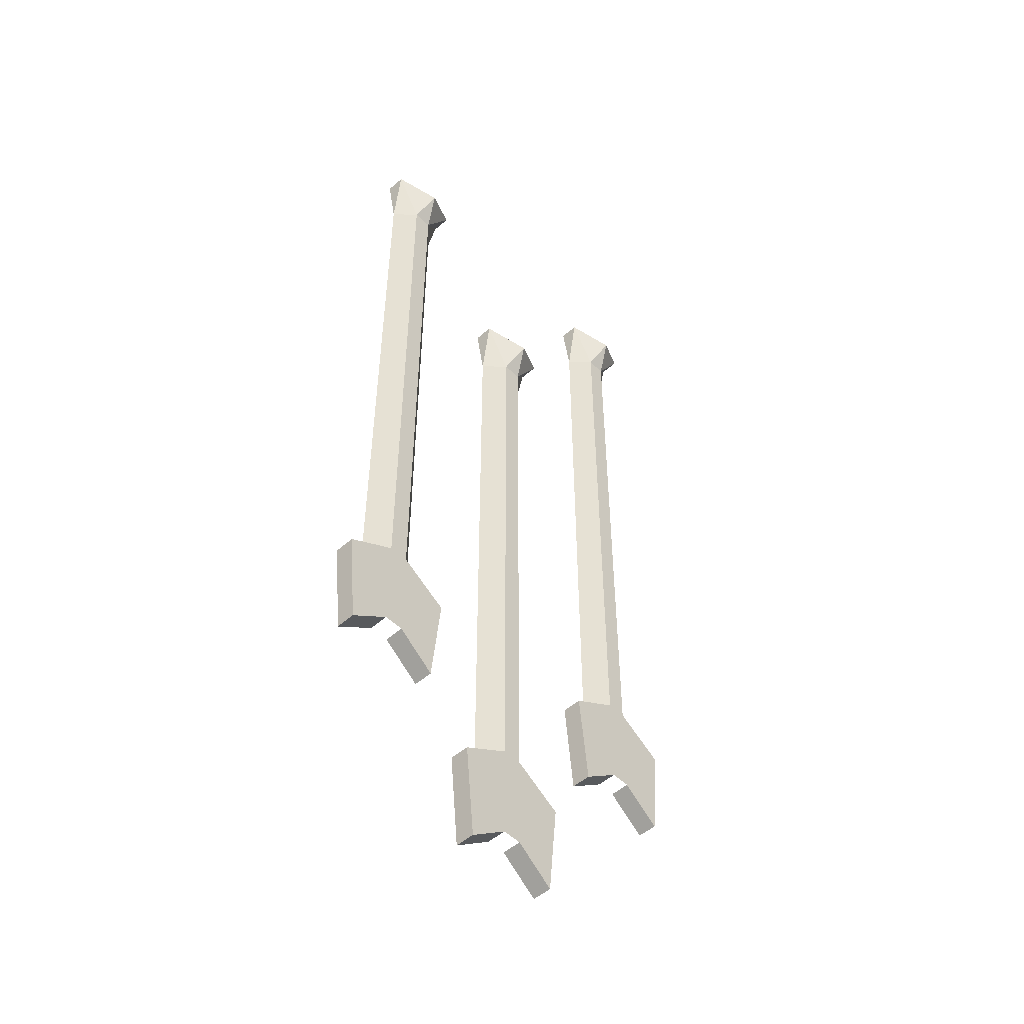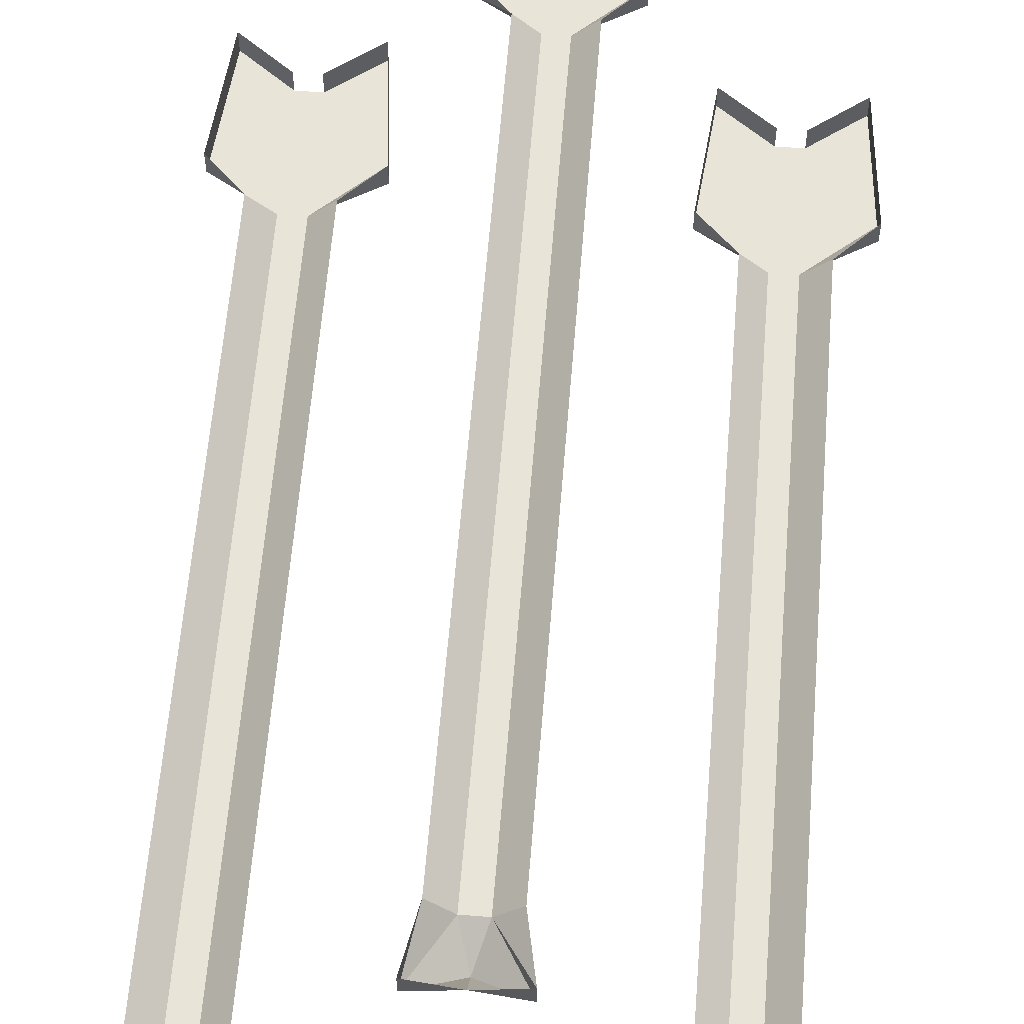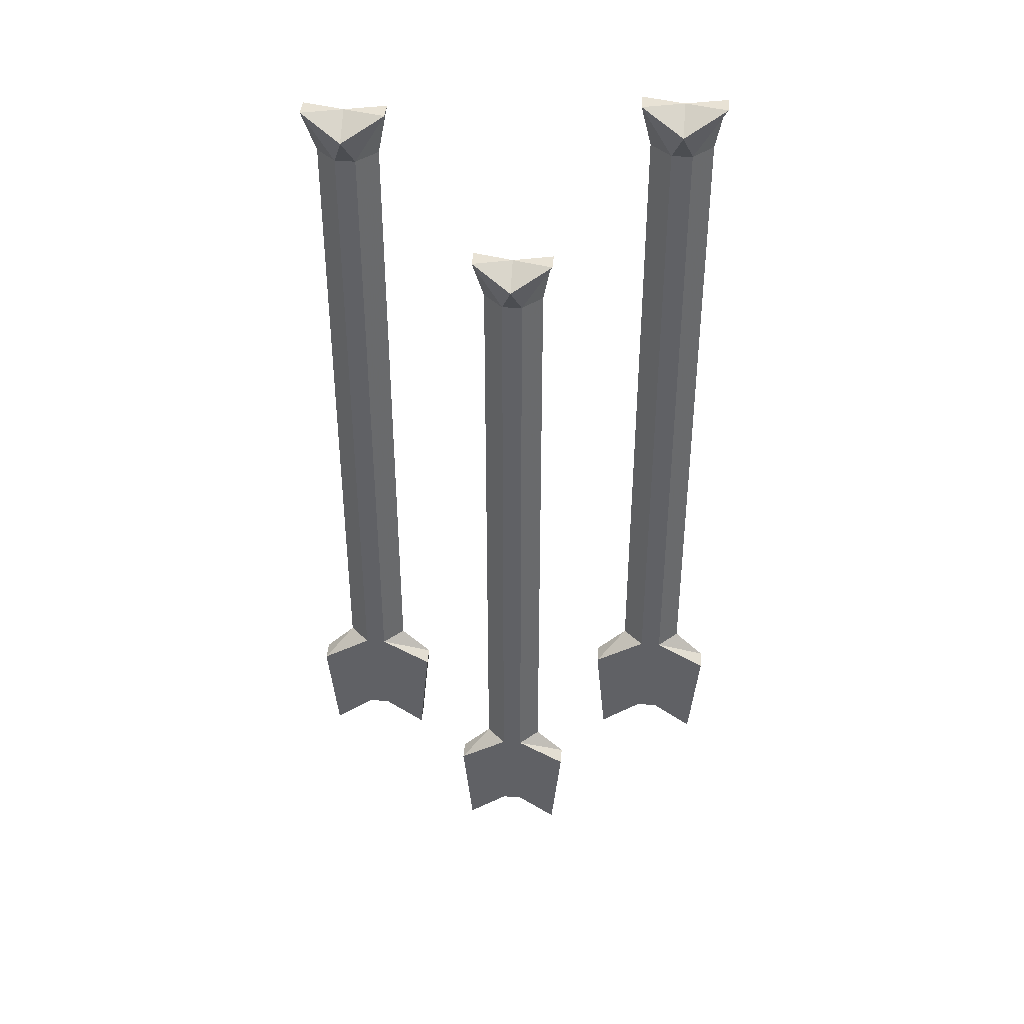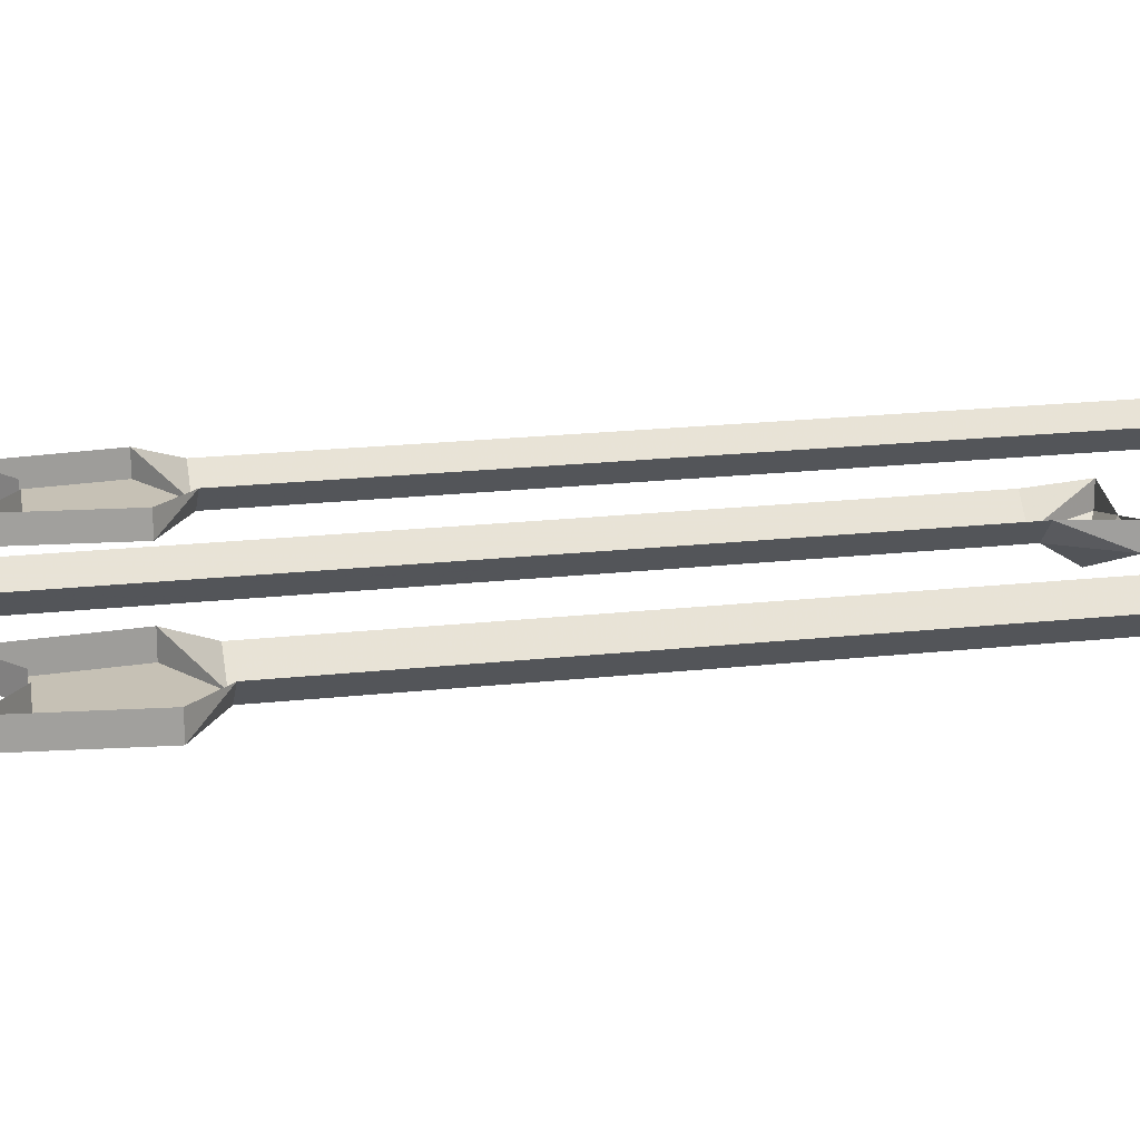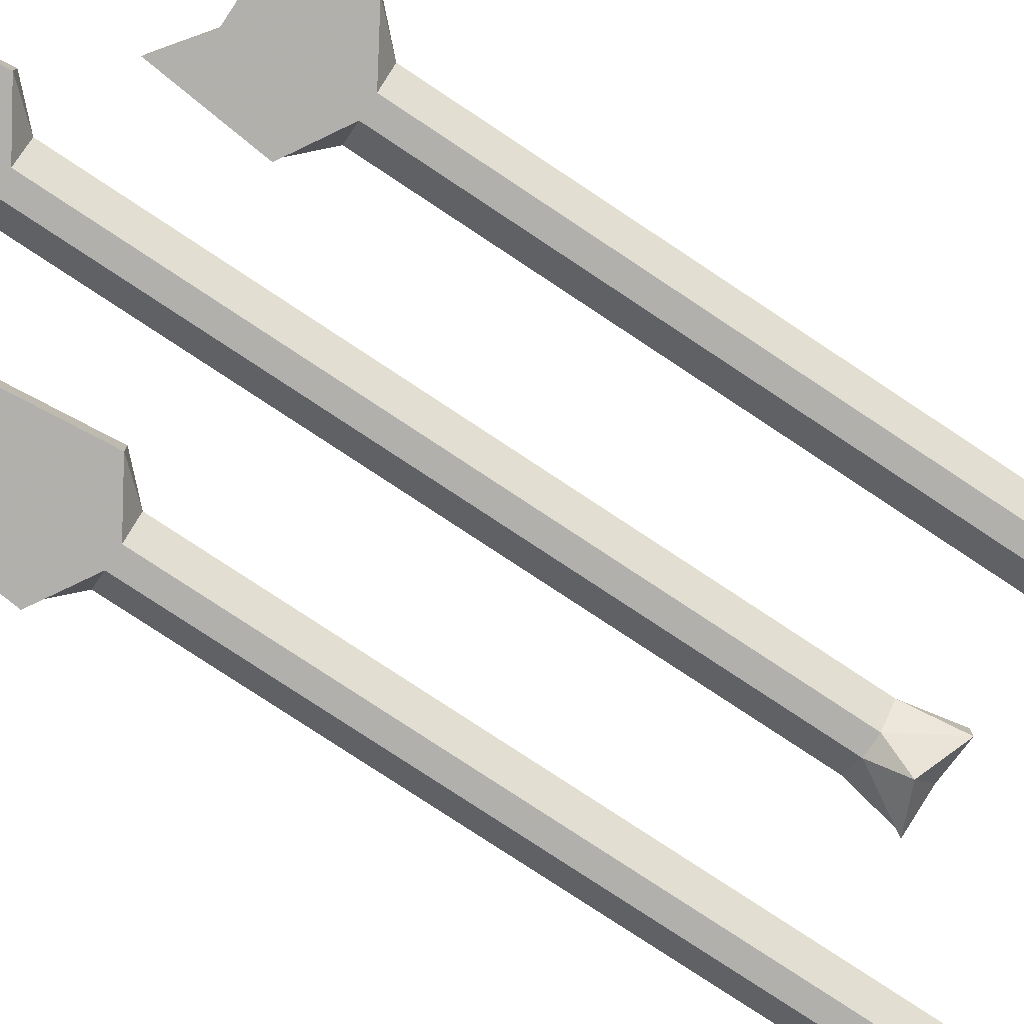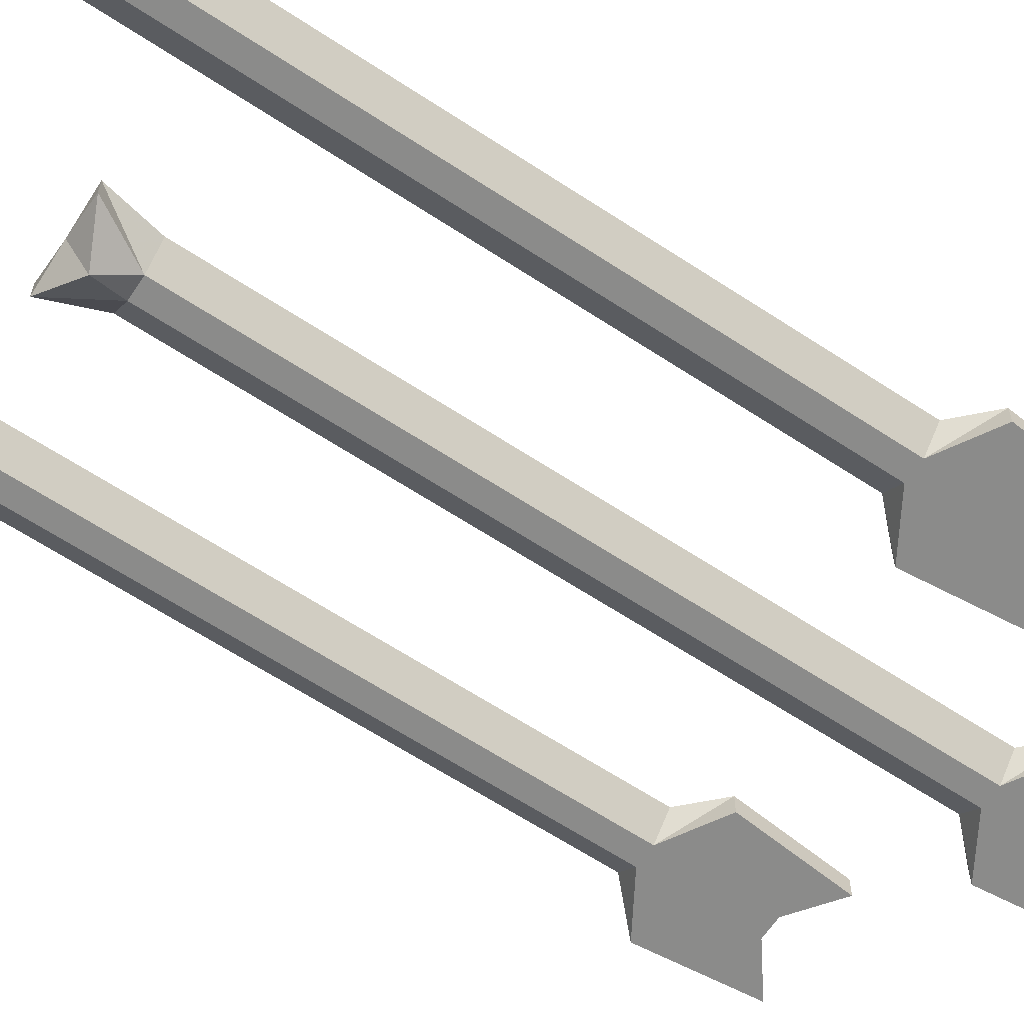
<metadata>
{"format":"obj","ext":"obj","renderer":"f3d","projection":"perspective","resolution":1024,"background":"white","views":[{"elev":-51.3,"azim":-46.5,"up":"+Z"},{"elev":60.2,"azim":4.6,"up":"+Y"},{"elev":40.6,"azim":4.6,"up":"+Z"},{"elev":18.8,"azim":-102.2,"up":"+Y"},{"elev":-78.6,"azim":-123.5,"up":"+Y"},{"elev":-63.7,"azim":56.4,"up":"+Y"}]}
</metadata>
<code>
o item/brutal/3
v -2 -1 42
v -2 -4 40
v 2 -2 42
v 2 0 42
v -1 -2 37
v 1 0 37
v -1 -2 -27
v 1 0 -27
v 4 0 -30
v 4 -2 -30
v 3 -2 -40
v 3 0 -40
v -1 0 -37
v -1 -2 -37
v -3 -2 -37
v -3 -2 -27
v -7 -2 -40
v -7 0 -40
v -3 0 -37
v -6 -2 42
v -6 0 42
v -5 0 37
v -3 -2 37
v -5 0 -27
v -8 -2 -30
v -8 0 -30
v 14 -1 60
v 14 -4 58
v 18 -2 60
v 18 0 60
v 15 -2 55
v 17 0 55
v 15 -2 -9
v 17 0 -9
v 20 0 -12
v 20 -2 -12
v 19 -2 -22
v 19 0 -22
v 15 0 -19
v 15 -2 -19
v 13 -2 -19
v 13 -2 -9
v 9 -2 -22
v 9 0 -22
v 13 0 -19
v 10 -2 60
v 10 0 60
v 11 0 55
v 13 -2 55
v 11 0 -9
v 8 -2 -12
v 8 0 -12
v -18 -1 58
v -18 -4 56
v -14 -2 58
v -14 0 58
v -17 -2 53
v -15 0 53
v -17 -2 -11
v -15 0 -11
v -12 0 -14
v -12 -2 -14
v -13 -2 -24
v -13 0 -24
v -17 0 -21
v -17 -2 -21
v -19 -2 -21
v -19 -2 -11
v -23 -2 -24
v -23 0 -24
v -19 0 -21
v -22 -2 58
v -22 0 58
v -21 0 53
v -19 -2 53
v -21 0 -11
v -24 -2 -14
v -24 0 -14
f 1 2 3
f 1 3 4
f 4 3 5
f 4 5 6
f 6 5 7
f 6 7 8
f 8 7 9
f 9 7 10
f 9 10 11
f 9 11 12
f 12 11 13
f 13 11 14
f 14 11 10
f 14 10 7
f 14 7 15
f 15 7 16
f 15 16 17
f 15 17 18
f 15 18 19
f 20 2 1
f 20 1 21
f 20 21 22
f 20 22 23
f 20 23 2
f 2 23 5
f 2 5 3
f 16 7 5
f 16 5 23
f 16 23 24
f 16 24 25
f 16 25 17
f 17 25 18
f 18 25 26
f 26 25 24
f 23 22 24
f 27 28 29
f 27 29 30
f 30 29 31
f 30 31 32
f 32 31 33
f 32 33 34
f 34 33 35
f 35 33 36
f 35 36 37
f 35 37 38
f 38 37 39
f 39 37 40
f 40 37 36
f 40 36 33
f 40 33 41
f 41 33 42
f 41 42 43
f 41 43 44
f 41 44 45
f 46 28 27
f 46 27 47
f 46 47 48
f 46 48 49
f 46 49 28
f 28 49 31
f 28 31 29
f 42 33 31
f 42 31 49
f 42 49 50
f 42 50 51
f 42 51 43
f 43 51 44
f 44 51 52
f 52 51 50
f 49 48 50
f 53 54 55
f 53 55 56
f 56 55 57
f 56 57 58
f 58 57 59
f 58 59 60
f 60 59 61
f 61 59 62
f 61 62 63
f 61 63 64
f 64 63 65
f 65 63 66
f 66 63 62
f 66 62 59
f 66 59 67
f 67 59 68
f 67 68 69
f 67 69 70
f 67 70 71
f 72 54 53
f 72 53 73
f 72 73 74
f 72 74 75
f 72 75 54
f 54 75 57
f 54 57 55
f 68 59 57
f 68 57 75
f 68 75 76
f 68 76 77
f 68 77 69
f 69 77 70
f 70 77 78
f 78 77 76
f 75 74 76

</code>
